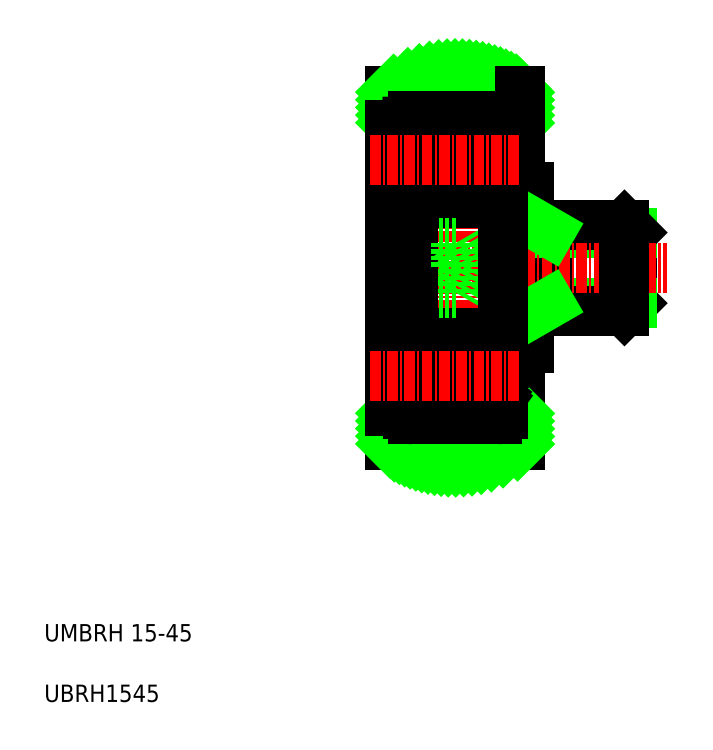
<metadata>
{"format":"dxf","ext":"dxf","renderer":"ezdxf+matplotlib","layout":"modelspace","background":"white","min_lineweight":24,"dpi":150}
</metadata>
<code>
0
SECTION
2
ENTITIES
0
LINE
8
0
10
55.5
20
43.38
30
0
11
58.5
21
43.38
31
0
0
LINE
8
0
10
55.5
20
61.98
30
0
11
58.5
21
61.98
31
0
0
LINE
8
0
10
60.9
20
57.68
30
0
11
60.9
21
52.68
31
0
0
LINE
8
0
10
70.5
20
56.76
30
0
11
70.5
21
52.68
31
0
0
LINE
8
0
10
58.5
20
61.98
30
0
11
58.5
21
52.68
31
0
0
LINE
8
0
10
58.5
20
43.38
30
0
11
58.5
21
52.68
31
0
0
LINE
8
0
10
69.58
20
47.68
30
0
11
70.5
21
48.6
31
0
0
LINE
8
0
10
70.5
20
48.6
30
0
11
70.5
21
52.68
31
0
0
LINE
8
0
10
70.5
20
48.6
30
0
11
60.9
21
48.6
31
0
0
LINE
8
0
10
58.5
20
47.68
30
0
11
69.58
21
47.68
31
0
0
LINE
8
0
10
60.9
20
47.68
30
0
11
60.9
21
52.68
31
0
0
LINE
8
0
10
70.5
20
56.76
30
0
11
60.9
21
56.76
31
0
0
LINE
8
0
10
69.58
20
57.68
30
0
11
70.5
21
56.76
31
0
0
LINE
8
0
10
58.5
20
57.68
30
0
11
69.58
21
57.68
31
0
0
LINE
8
CENTER
10
40.01
20
52.68
30
0
11
74.5
21
52.68
31
0
0
LINE
8
0
10
42.5
20
32.19
30
0
11
42.5
21
73.17
31
0
0
LINE
8
CENTER
10
50
20
27.67
30
0
11
50
21
78.13
31
0
0
LINE
8
0
10
57.5
20
32.19
30
0
11
57.5
21
43.38
31
0
0
LINE
8
0
10
57.5
20
69.18
30
0
11
55.5
21
69.18
31
0
0
LINE
8
0
10
57.5
20
36.18
30
0
11
55.5
21
36.18
31
0
0
ARC
8
0
10
50
20
60.18
30
0
40
15
50
60
51
120
0
ARC
8
0
10
50
20
45.18
30
0
40
15
50
240
51
300
0
INSERT
8
0
2
*X2
10
-410
20
70
30
0
0
LINE
8
0
10
57.5
20
61.98
30
0
11
57.5
21
73.17
31
0
0
LINE
8
0
10
69.58
20
57.68
30
0
11
69.58
21
47.68
31
0
0
TEXT
8
0
10
2.5
20
2.5
30
0
40
2
1
UBRH1545
0
TEXT
8
0
10
2.5
20
9.5
30
0
40
2
1
UMBRH 15-45
0
LINE
8
0
10
60.9
20
56.76
30
0
11
59.31
21
57.68
31
0
0
LINE
8
0
10
60.9
20
48.6
30
0
11
59.31
21
47.68
31
0
0
LINE
8
0
10
44.5
20
60.78
30
0
11
44.5
21
44.43
31
0
0
LINE
8
0
10
55.5
20
60.78
30
0
11
55.5
21
44.58
31
0
0
ARC
8
0
10
54.9
20
60.78
30
0
40
0.6
50
270
51
0
0
ARC
8
0
10
45.1
20
60.78
30
0
40
0.6
50
180
51
270
0
LINE
8
0
10
44.5
20
69.58
30
0
11
44.5
21
60.78
31
0
0
LINE
8
0
10
55.5
20
69.58
30
0
11
55.5
21
60.78
31
0
0
ARC
8
0
10
54.9
20
44.58
30
0
40
0.6
50
0
51
90
0
ARC
8
0
10
45.1
20
44.58
30
0
40
0.6
50
90
51
180
0
ARC
8
0
10
45.1
20
35.78
30
0
40
0.6
50
180
51
270
0
ARC
8
0
10
54.9
20
35.78
30
0
40
0.6
50
270
51
0
0
ARC
8
0
10
45.1
20
69.58
30
0
40
0.6
50
90
51
180
0
ARC
8
0
10
54.9
20
69.58
30
0
40
0.6
50
0
51
90
0
LINE
8
0
10
55.5
20
61.98
30
0
11
55.5
21
43.38
31
0
0
LINE
8
0
10
53.55
20
63.23
30
0
11
52.51
21
63.23
31
0
0
LINE
8
0
10
45.1
20
60.18
30
0
11
54.9
21
60.18
31
0
0
LINE
8
0
10
53.53
20
67.13
30
0
11
52.51
21
67.13
31
0
0
LINE
8
0
10
45.1
20
70.18
30
0
11
54.9
21
70.18
31
0
0
LINE
8
0
10
53.55
20
42.13
30
0
11
52.51
21
42.13
31
0
0
LINE
8
0
10
53.53
20
38.23
30
0
11
52.51
21
38.23
31
0
0
LINE
8
0
10
45.1
20
35.18
30
0
11
54.9
21
35.18
31
0
0
LINE
8
0
10
45.1
20
45.18
30
0
11
54.9
21
45.18
31
0
0
LINE
8
0
10
44.5
20
35.78
30
0
11
44.5
21
44.58
31
0
0
LINE
8
0
10
45.94
20
38.45
30
0
11
44.84
21
39.55
31
0
0
LINE
8
0
10
46.24
20
38.58
30
0
11
45.14
21
39.68
31
0
0
CIRCLE
8
0
10
50
20
40.18
30
0
40
3.175
0
LINE
8
0
10
44.7
20
37.23
30
0
11
45
21
37.23
31
0
0
ARC
8
0
10
44.7
20
37.03
30
0
40
0.2
50
90
51
180
0
LINE
8
0
10
45.49
20
37.57
30
0
11
45.25
21
37.4
31
0
0
ARC
8
0
10
45.25
20
37.4
30
0
40
0.3
50
125
51
215.1
0
LINE
8
0
10
45.89
20
37.11
30
0
11
45.94
21
38.45
31
0
0
LINE
8
0
10
46.19
20
37.07
30
0
11
46.27
21
38.05
31
0
0
ARC
8
0
10
45.69
20
37.12
30
0
40
0.5
50
215.1
51
354.9
0
LINE
8
0
10
45
20
37.23
30
0
11
45.28
21
36.83
31
0
0
LINE
8
0
10
45.25
20
37.4
30
0
11
45.53
21
37
31
0
0
ARC
8
0
10
45.69
20
37.11
30
0
40
0.2
50
215.1
51
357.9
0
LINE
8
0
10
45.32
20
37.82
30
0
11
45.49
21
37.57
31
0
0
LINE
8
0
10
45.32
20
37.82
30
0
11
45.07
21
37.65
31
0
0
LINE
8
0
10
46.24
20
37.71
30
0
11
46.24
21
38.58
31
0
0
LINE
8
0
10
46.47
20
38.23
30
0
11
47.49
21
38.23
31
0
0
ARC
8
0
10
46.47
20
38.03
30
0
40
0.2
50
90
51
174.9
0
LINE
8
0
10
44.7
20
42.83
30
0
11
45.1
21
42.83
31
0
0
ARC
8
0
10
44.7
20
43.03
30
0
40
0.2
50
180
51
270
0
LINE
8
0
10
45.14
20
39.68
30
0
11
45.14
21
42.23
31
0
0
LINE
8
0
10
44.84
20
39.55
30
0
11
44.84
21
42.23
31
0
0
LINE
8
0
10
45.93
20
43.15
30
0
11
46.26
21
42.26
31
0
0
LINE
8
0
10
45.66
20
42.23
30
0
11
45.14
21
42.23
31
0
0
LINE
8
0
10
45.66
20
42.53
30
0
11
45.66
21
42.23
31
0
0
LINE
8
0
10
45.14
20
42.53
30
0
11
45.66
21
42.53
31
0
0
ARC
8
0
10
45.14
20
42.23
30
0
40
0.3
50
90
51
180
0
LINE
8
0
10
45.1
20
42.83
30
0
11
45.42
21
43.21
31
0
0
ARC
8
0
10
45.57
20
43.08
30
0
40
0.2
50
90
51
140
0
LINE
8
0
10
45.57
20
43.28
30
0
11
45.75
21
43.28
31
0
0
ARC
8
0
10
45.75
20
43.08
30
0
40
0.2
50
20.03
51
90
0
LINE
8
0
10
46.45
20
42.13
30
0
11
47.49
21
42.13
31
0
0
ARC
8
0
10
46.45
20
42.33
30
0
40
0.2
50
200
51
270
0
LINE
8
0
10
44.5
20
44.43
30
0
11
44.5
21
44.43
31
0
0
LINE
8
0
10
44.5
20
52.68
30
0
11
44.5
21
52.68
31
0
0
CIRCLE
8
0
10
50
20
65.18
30
0
40
3.175
0
LINE
8
0
10
44.84
20
65.8
30
0
11
44.84
21
63.13
31
0
0
LINE
8
0
10
45.14
20
65.68
30
0
11
45.14
21
63.13
31
0
0
LINE
8
0
10
44.7
20
62.53
30
0
11
45.1
21
62.53
31
0
0
ARC
8
0
10
44.7
20
62.33
30
0
40
0.2
50
90
51
180
0
ARC
8
0
10
45.75
20
62.28
30
0
40
0.2
50
270
51
340
0
ARC
8
0
10
45.57
20
62.28
30
0
40
0.2
50
220
51
270
0
LINE
8
0
10
45.57
20
62.08
30
0
11
45.75
21
62.08
31
0
0
LINE
8
0
10
45.93
20
62.21
30
0
11
46.26
21
63.1
31
0
0
LINE
8
0
10
45.66
20
62.83
30
0
11
45.66
21
63.13
31
0
0
LINE
8
0
10
45.1
20
62.53
30
0
11
45.42
21
62.15
31
0
0
ARC
8
0
10
45.14
20
63.13
30
0
40
0.3
50
180
51
270
0
LINE
8
0
10
45.14
20
62.83
30
0
11
45.66
21
62.83
31
0
0
LINE
8
0
10
45.66
20
63.13
30
0
11
45.14
21
63.13
31
0
0
ARC
8
0
10
46.45
20
63.03
30
0
40
0.2
50
90
51
160
0
LINE
8
0
10
46.45
20
63.23
30
0
11
47.49
21
63.23
31
0
0
LINE
8
0
10
45
20
68.13
30
0
11
45.28
21
68.52
31
0
0
LINE
8
0
10
45.25
20
67.96
30
0
11
45.53
21
68.36
31
0
0
LINE
8
0
10
46.19
20
68.28
30
0
11
46.27
21
67.31
31
0
0
LINE
8
0
10
45.89
20
68.25
30
0
11
45.94
21
66.9
31
0
0
ARC
8
0
10
44.7
20
68.33
30
0
40
0.2
50
180
51
270
0
LINE
8
0
10
44.7
20
68.13
30
0
11
45
21
68.13
31
0
0
LINE
8
0
10
46.24
20
66.78
30
0
11
45.14
21
65.68
31
0
0
LINE
8
0
10
45.94
20
66.9
30
0
11
44.84
21
65.8
31
0
0
ARC
8
0
10
45.25
20
67.96
30
0
40
0.3
50
144.9
51
235
0
LINE
8
0
10
45.32
20
67.54
30
0
11
45.07
21
67.71
31
0
0
LINE
8
0
10
45.49
20
67.78
30
0
11
45.25
21
67.96
31
0
0
LINE
8
0
10
45.32
20
67.54
30
0
11
45.49
21
67.78
31
0
0
ARC
8
0
10
46.47
20
67.33
30
0
40
0.2
50
185.1
51
270
0
LINE
8
0
10
46.24
20
67.65
30
0
11
46.24
21
66.78
31
0
0
LINE
8
0
10
46.47
20
67.13
30
0
11
47.49
21
67.13
31
0
0
ARC
8
0
10
45.69
20
68.24
30
0
40
0.5
50
5.065
51
144.9
0
ARC
8
0
10
45.69
20
68.24
30
0
40
0.2
50
2.131
51
144.9
0
LINE
8
0
10
55.5
20
35.78
30
0
11
55.5
21
44.58
31
0
0
LINE
8
0
10
53.76
20
38.58
30
0
11
54.86
21
39.68
31
0
0
LINE
8
0
10
54.06
20
38.45
30
0
11
55.16
21
39.55
31
0
0
LINE
8
0
10
53.81
20
37.07
30
0
11
53.73
21
38.05
31
0
0
LINE
8
0
10
54.11
20
37.11
30
0
11
54.06
21
38.45
31
0
0
ARC
8
0
10
54.75
20
37.4
30
0
40
0.3
50
324.9
51
55.04
0
LINE
8
0
10
54.51
20
37.57
30
0
11
54.75
21
37.4
31
0
0
LINE
8
0
10
55
20
37.23
30
0
11
54.72
21
36.83
31
0
0
ARC
8
0
10
54.31
20
37.11
30
0
40
0.2
50
182.1
51
324.9
0
LINE
8
0
10
54.75
20
37.4
30
0
11
54.47
21
37
31
0
0
ARC
8
0
10
54.31
20
37.12
30
0
40
0.5
50
185.1
51
324.9
0
ARC
8
0
10
55.3
20
37.03
30
0
40
0.2
50
0
51
90
0
LINE
8
0
10
55.3
20
37.23
30
0
11
55
21
37.23
31
0
0
LINE
8
0
10
54.68
20
37.82
30
0
11
54.93
21
37.65
31
0
0
ARC
8
0
10
53.53
20
38.03
30
0
40
0.2
50
5.065
51
90
0
LINE
8
0
10
54.68
20
37.82
30
0
11
54.51
21
37.57
31
0
0
LINE
8
0
10
53.76
20
37.71
30
0
11
53.76
21
38.58
31
0
0
LINE
8
0
10
55.16
20
39.55
30
0
11
55.16
21
42.23
31
0
0
LINE
8
0
10
54.86
20
39.68
30
0
11
54.86
21
42.23
31
0
0
LINE
8
0
10
54.9
20
42.83
30
0
11
54.58
21
43.21
31
0
0
ARC
8
0
10
54.86
20
42.23
30
0
40
0.3
50
0
51
90
0
ARC
8
0
10
53.55
20
42.33
30
0
40
0.2
50
270
51
340
0
LINE
8
0
10
54.07
20
43.15
30
0
11
53.74
21
42.26
31
0
0
ARC
8
0
10
54.25
20
43.08
30
0
40
0.2
50
90
51
160
0
LINE
8
0
10
54.43
20
43.28
30
0
11
54.25
21
43.28
31
0
0
ARC
8
0
10
54.43
20
43.08
30
0
40
0.2
50
40
51
90
0
LINE
8
0
10
54.86
20
42.53
30
0
11
54.34
21
42.53
31
0
0
LINE
8
0
10
54.34
20
42.53
30
0
11
54.34
21
42.23
31
0
0
LINE
8
0
10
54.34
20
42.23
30
0
11
54.86
21
42.23
31
0
0
ARC
8
0
10
55.3
20
43.03
30
0
40
0.2
50
270
51
0
0
LINE
8
0
10
55.3
20
42.83
30
0
11
54.9
21
42.83
31
0
0
LINE
8
0
10
54.86
20
65.68
30
0
11
54.86
21
63.13
31
0
0
LINE
8
0
10
55.16
20
65.8
30
0
11
55.16
21
63.13
31
0
0
ARC
8
0
10
54.43
20
62.28
30
0
40
0.2
50
270
51
320
0
ARC
8
0
10
54.25
20
62.28
30
0
40
0.2
50
200
51
270
0
LINE
8
0
10
54.43
20
62.08
30
0
11
54.25
21
62.08
31
0
0
ARC
8
0
10
54.86
20
63.13
30
0
40
0.3
50
270
51
0
0
LINE
8
0
10
54.9
20
62.53
30
0
11
54.58
21
62.15
31
0
0
LINE
8
0
10
54.34
20
62.83
30
0
11
54.34
21
63.13
31
0
0
LINE
8
0
10
54.07
20
62.21
30
0
11
53.74
21
63.1
31
0
0
ARC
8
0
10
53.55
20
63.03
30
0
40
0.2
50
20.03
51
90
0
LINE
8
0
10
54.34
20
63.13
30
0
11
54.86
21
63.13
31
0
0
LINE
8
0
10
54.86
20
62.83
30
0
11
54.34
21
62.83
31
0
0
LINE
8
0
10
55.3
20
62.53
30
0
11
54.9
21
62.53
31
0
0
ARC
8
0
10
55.3
20
62.33
30
0
40
0.2
50
0
51
90
0
ARC
8
0
10
55.3
20
68.33
30
0
40
0.2
50
270
51
0
0
LINE
8
0
10
54.11
20
68.25
30
0
11
54.06
21
66.9
31
0
0
LINE
8
0
10
53.81
20
68.28
30
0
11
53.73
21
67.31
31
0
0
LINE
8
0
10
55
20
68.13
30
0
11
54.72
21
68.52
31
0
0
LINE
8
0
10
54.75
20
67.96
30
0
11
54.47
21
68.36
31
0
0
LINE
8
0
10
54.06
20
66.9
30
0
11
55.16
21
65.8
31
0
0
LINE
8
0
10
53.76
20
66.78
30
0
11
54.86
21
65.68
31
0
0
LINE
8
0
10
54.68
20
67.54
30
0
11
54.93
21
67.71
31
0
0
ARC
8
0
10
53.53
20
67.33
30
0
40
0.2
50
270
51
354.9
0
LINE
8
0
10
54.68
20
67.54
30
0
11
54.51
21
67.78
31
0
0
LINE
8
0
10
53.76
20
67.65
30
0
11
53.76
21
66.78
31
0
0
LINE
8
0
10
54.51
20
67.78
30
0
11
54.75
21
67.96
31
0
0
ARC
8
0
10
54.75
20
67.96
30
0
40
0.3
50
305
51
35.06
0
LINE
8
0
10
55.3
20
68.13
30
0
11
55
21
68.13
31
0
0
ARC
8
0
10
54.31
20
68.24
30
0
40
0.5
50
35.06
51
174.9
0
ARC
8
0
10
54.31
20
68.24
30
0
40
0.2
50
35.06
51
177.9
0
LINE
8
0
10
45.1
20
55.56
30
0
11
50.1
21
55.56
31
0
0
LINE
8
0
10
50.1
20
49.79
30
0
11
50.1
21
52.68
31
0
0
LINE
8
0
10
50.1
20
49.79
30
0
11
51.77
21
52.68
31
0
0
LINE
8
0
10
45.1
20
54.12
30
0
11
50.1
21
54.12
31
0
0
LINE
8
0
10
45.1
20
51.23
30
0
11
50.1
21
51.23
31
0
0
LINE
8
0
10
45.1
20
49.79
30
0
11
50.1
21
49.79
31
0
0
LINE
8
0
10
45.1
20
52.68
30
0
11
45.1
21
45.18
31
0
0
LINE
8
0
10
45.1
20
52.68
30
0
11
45.1
21
60.18
31
0
0
LINE
8
0
10
50.1
20
55.56
30
0
11
50.1
21
52.68
31
0
0
LINE
8
0
10
50.1
20
55.56
30
0
11
51.77
21
52.68
31
0
0
LINE
8
0
10
42.5
20
69.18
30
0
11
44.5
21
69.18
31
0
0
LINE
8
0
10
42.5
20
36.18
30
0
11
44.5
21
36.18
31
0
0
LINE
8
0
10
55.5
20
61.98
30
0
11
55.5
21
43.38
31
0
0
LINE
8
CENTER
10
40.13
20
65.18
30
0
11
57.5
21
65.18
31
0
0
LINE
8
CENTER
10
40.13
20
40.18
30
0
11
57.5
21
40.18
31
0
0
ENDSEC
0
EOF

</code>
